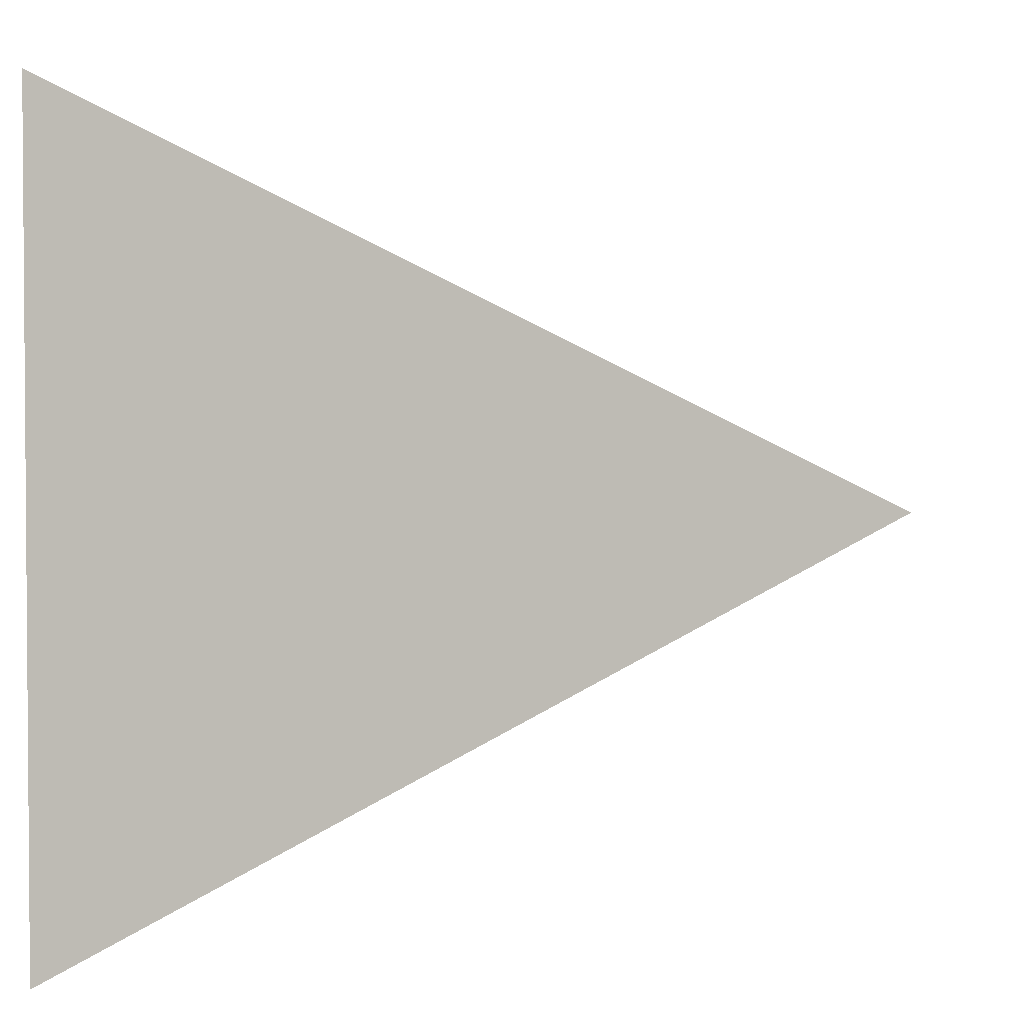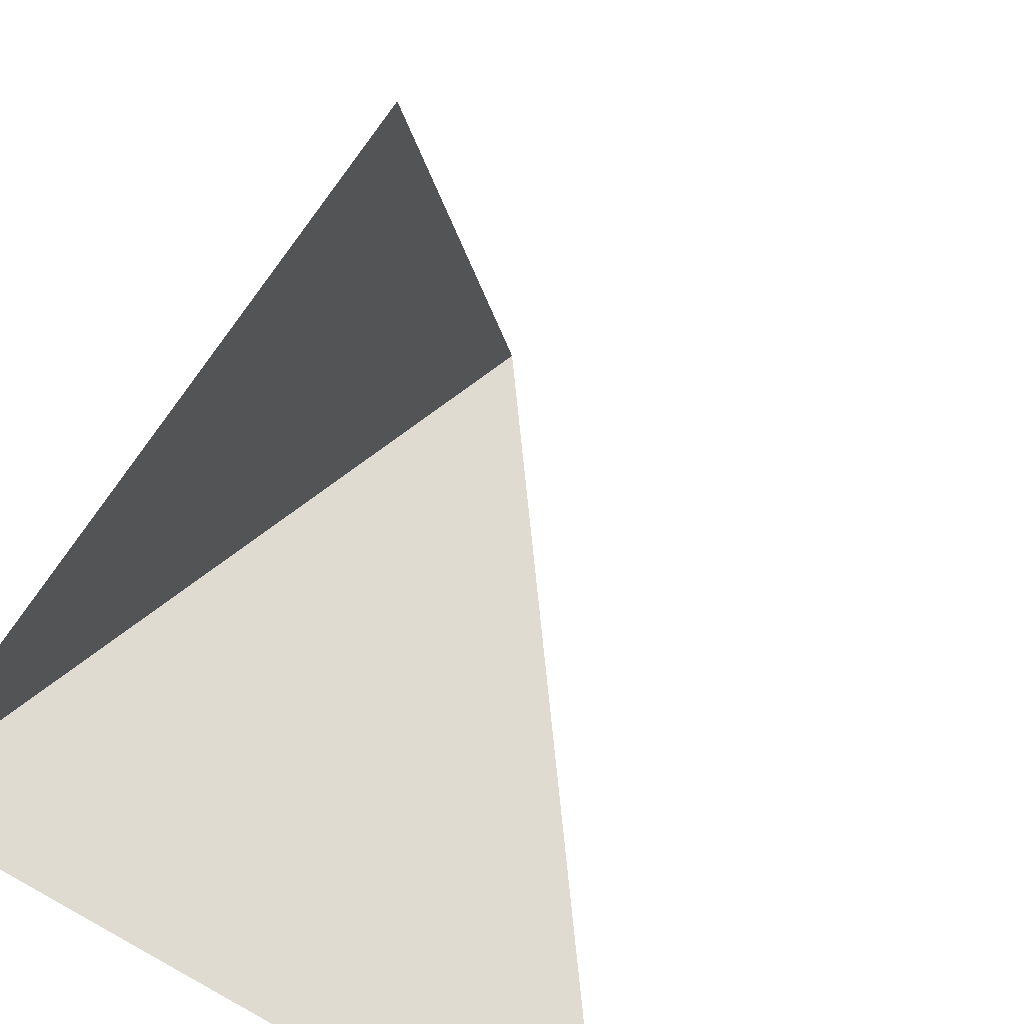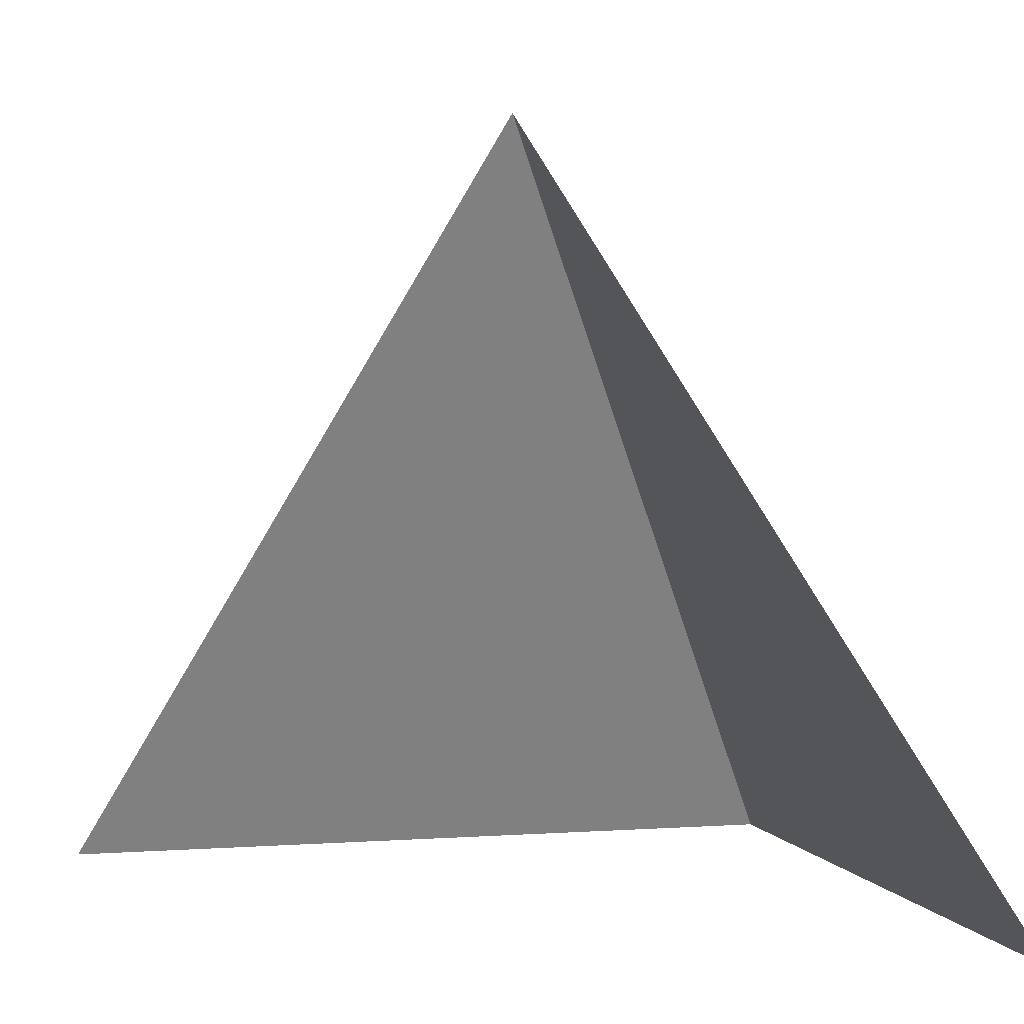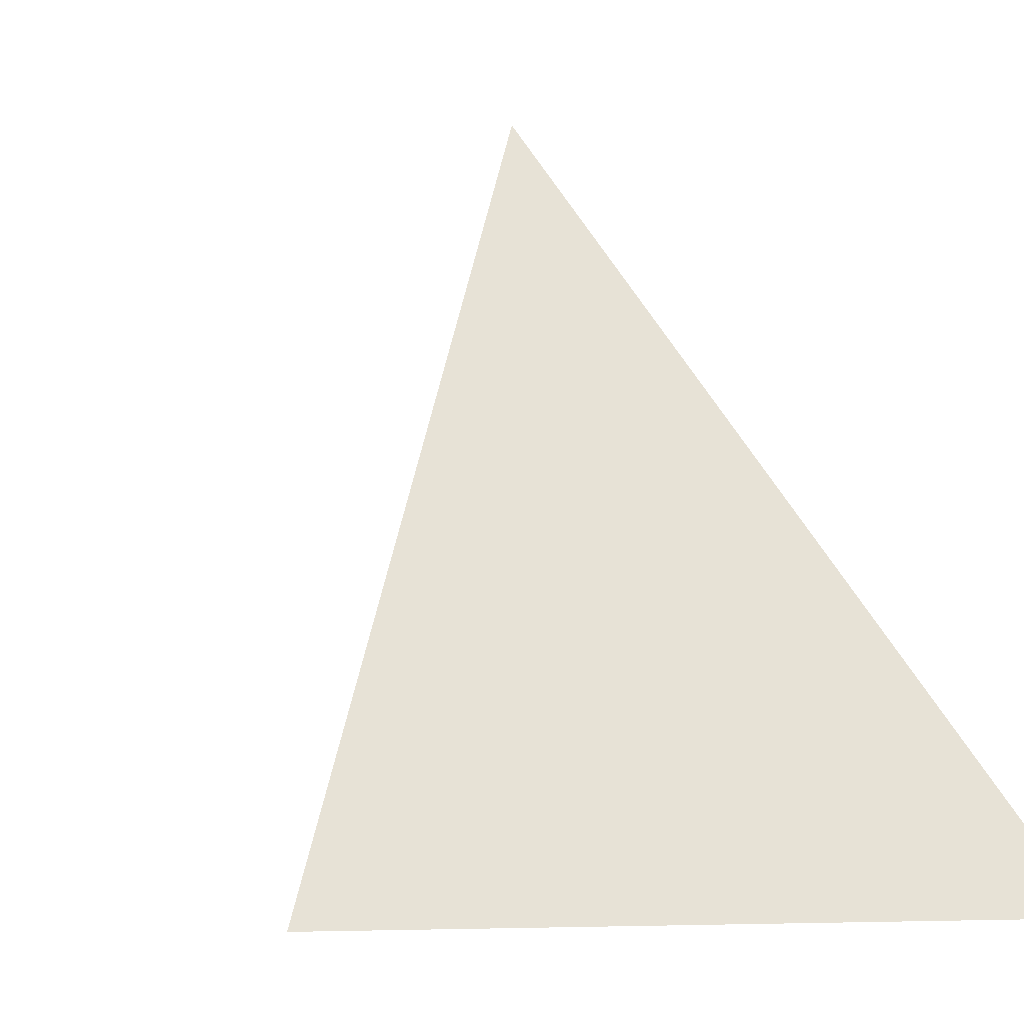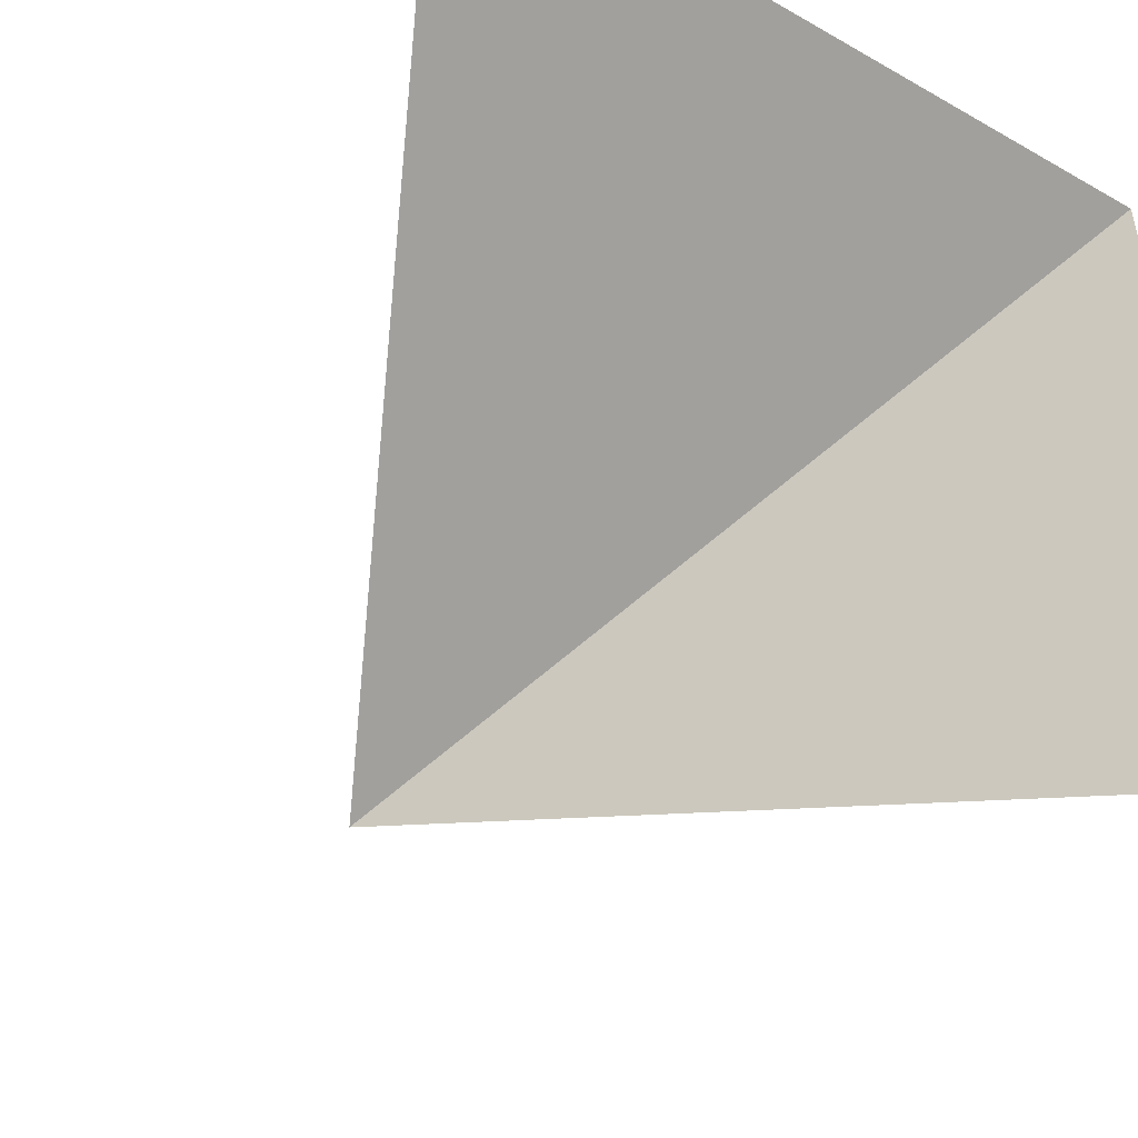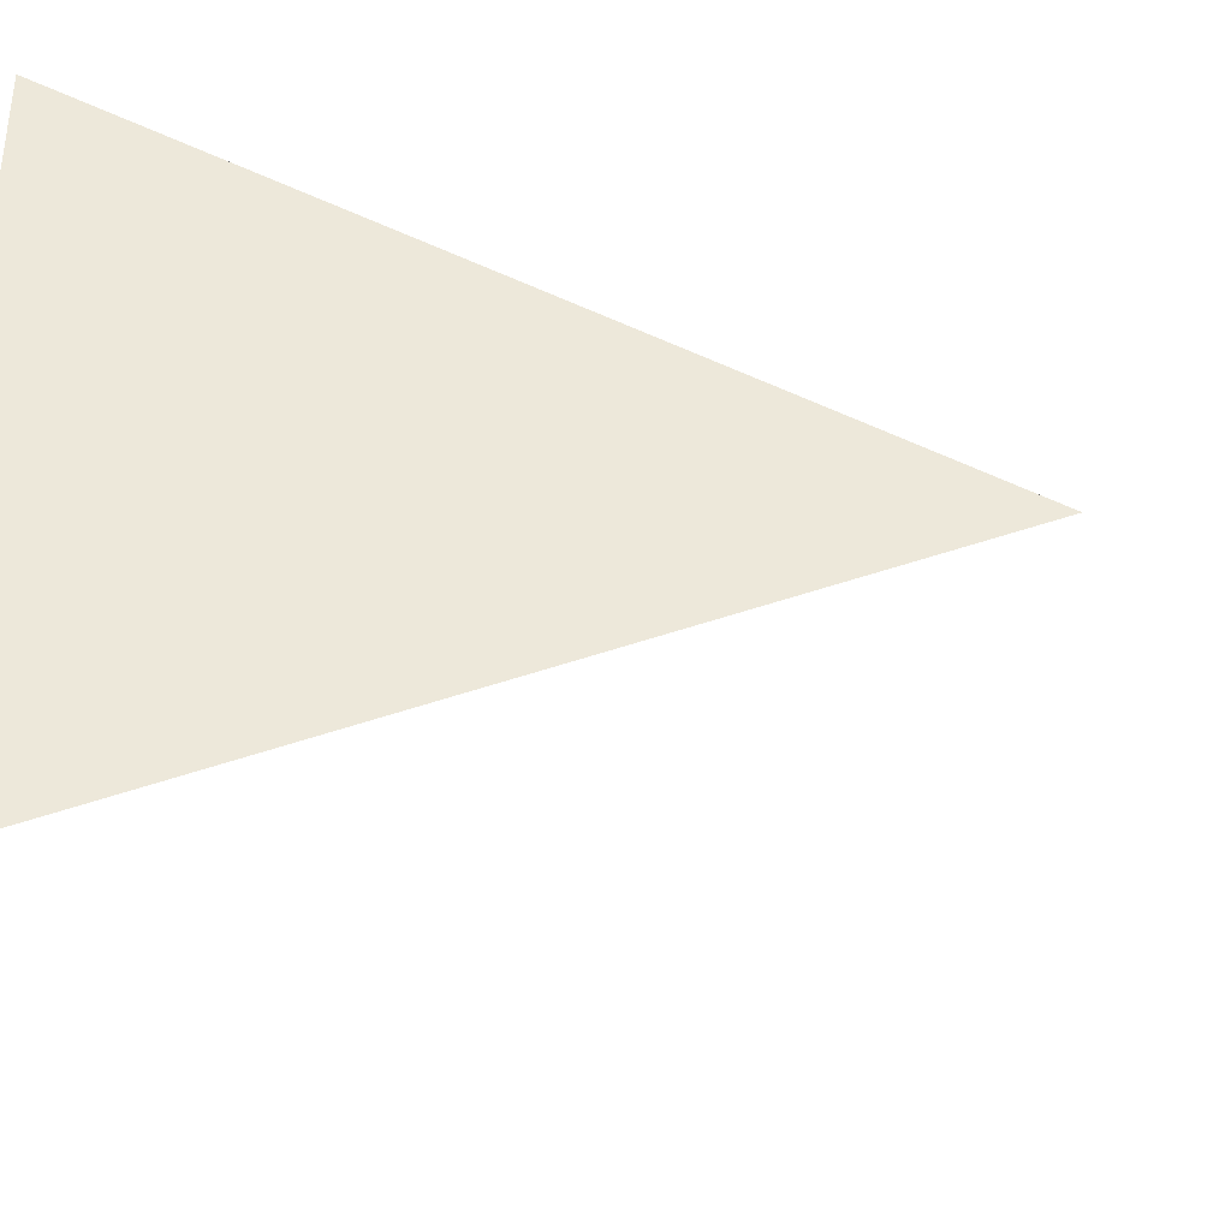
<metadata>
{"format":"obj","ext":"obj","renderer":"f3d","projection":"perspective","resolution":1024,"background":"white","views":[{"elev":2.7,"azim":93.1,"up":"+Z"},{"elev":-63.4,"azim":144.1,"up":"+Y"},{"elev":2.9,"azim":-104.6,"up":"+Y"},{"elev":-7.0,"azim":-26.7,"up":"+Y"},{"elev":-49.0,"azim":-32.6,"up":"+Z"},{"elev":-37.3,"azim":110.0,"up":"+Z"}]}
</metadata>
<code>
o Cube
v 1 -1 -1
v 1 -1 1
v -0.00088 1 0.00088
v -1 -1 1
f 3 4 2
f 2 1 3

</code>
